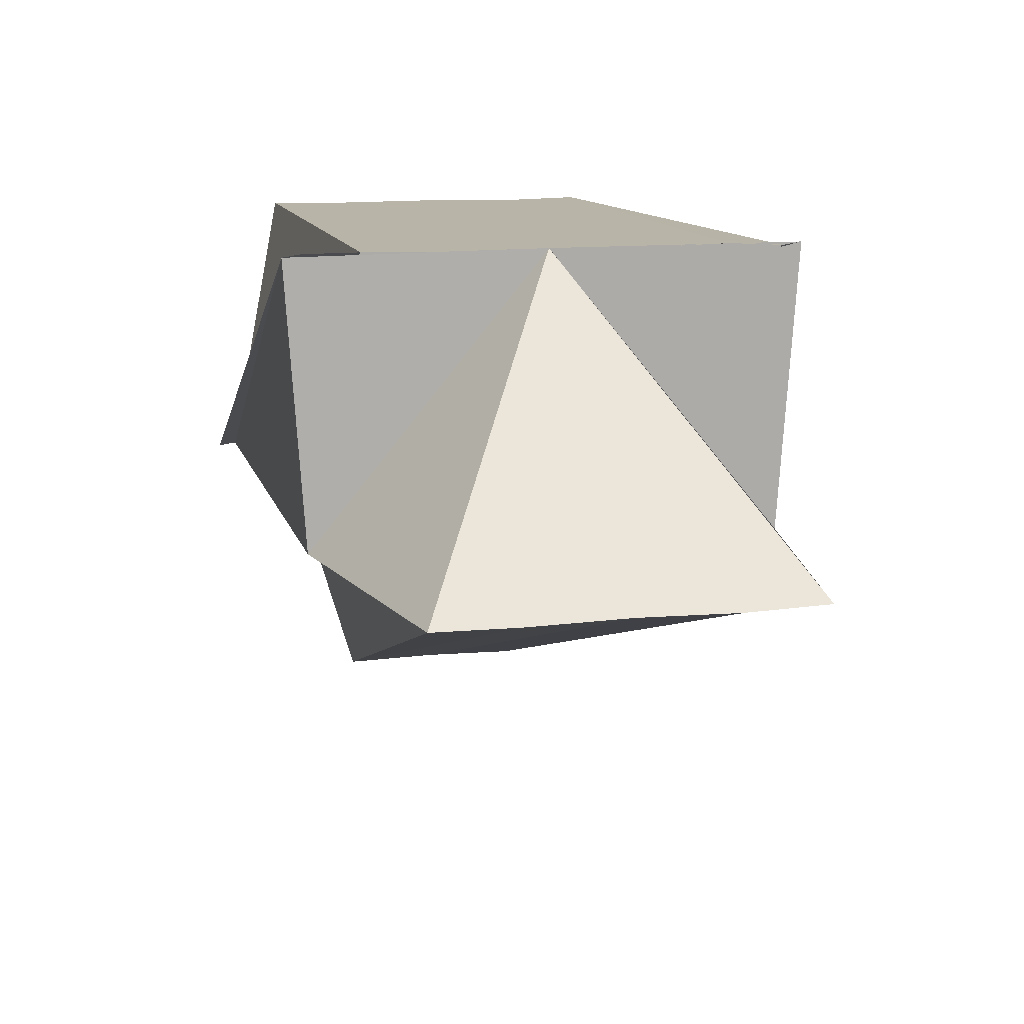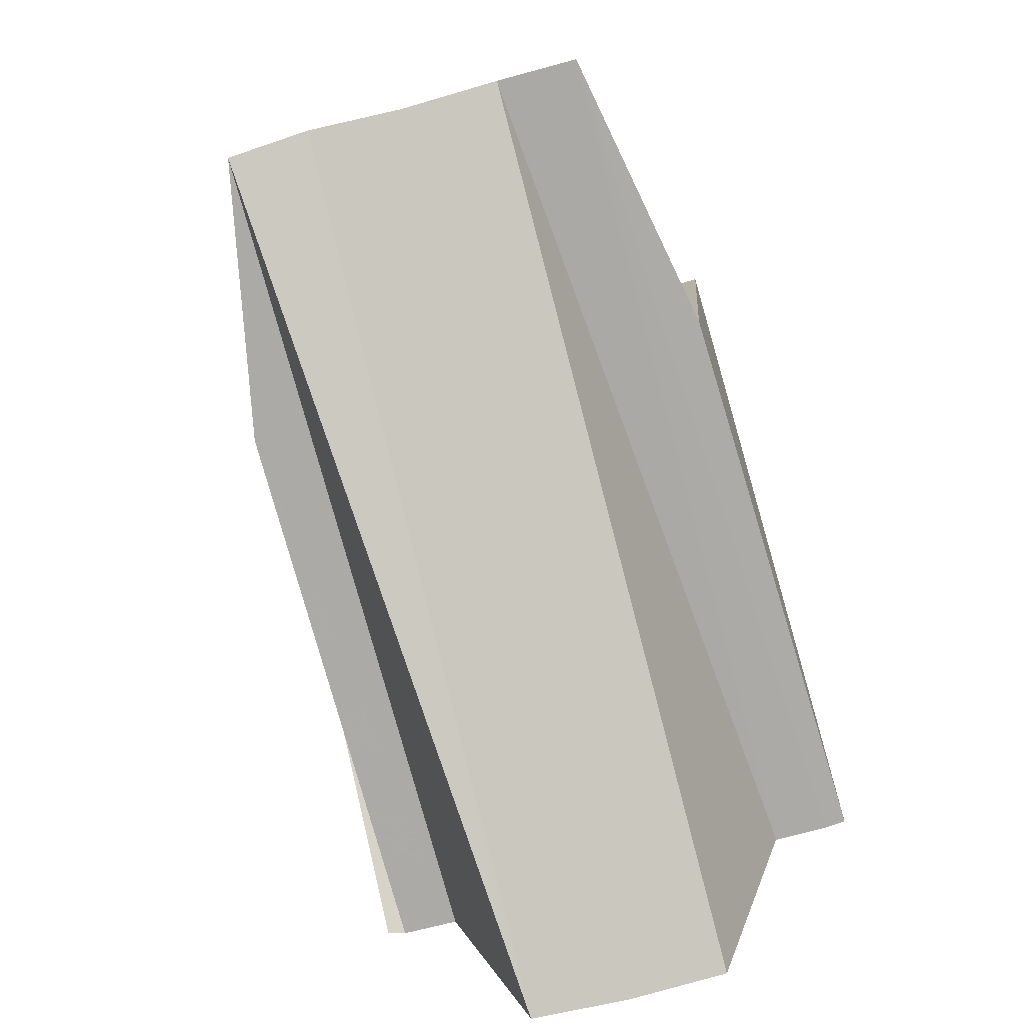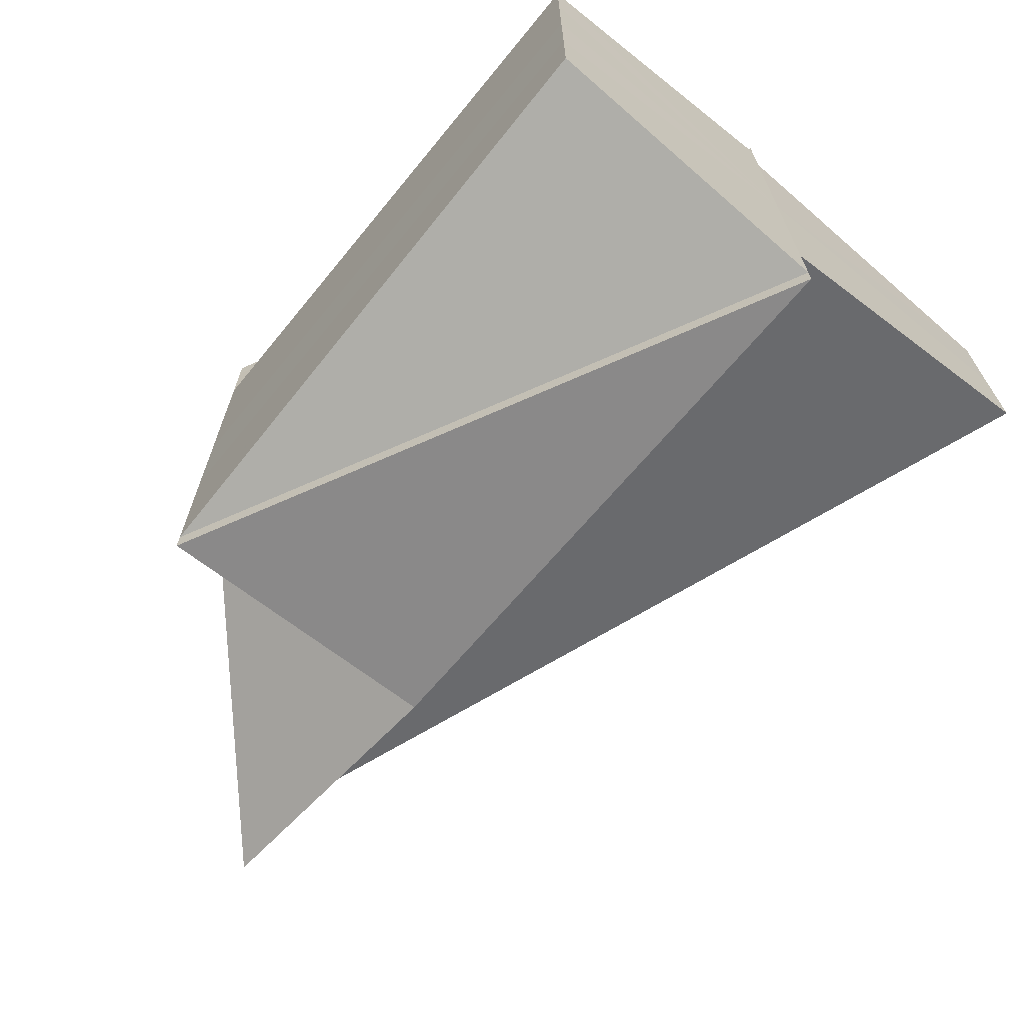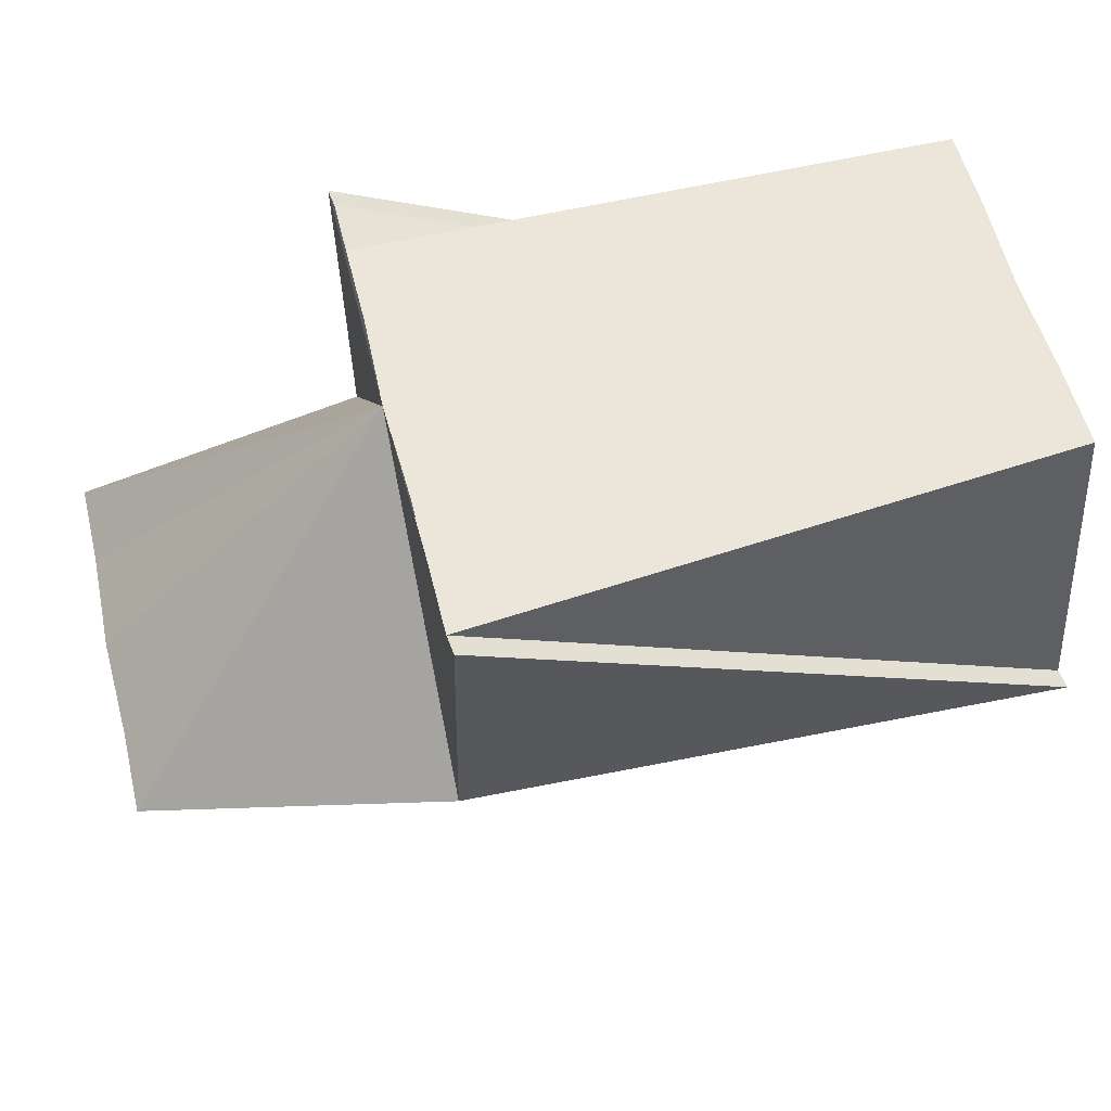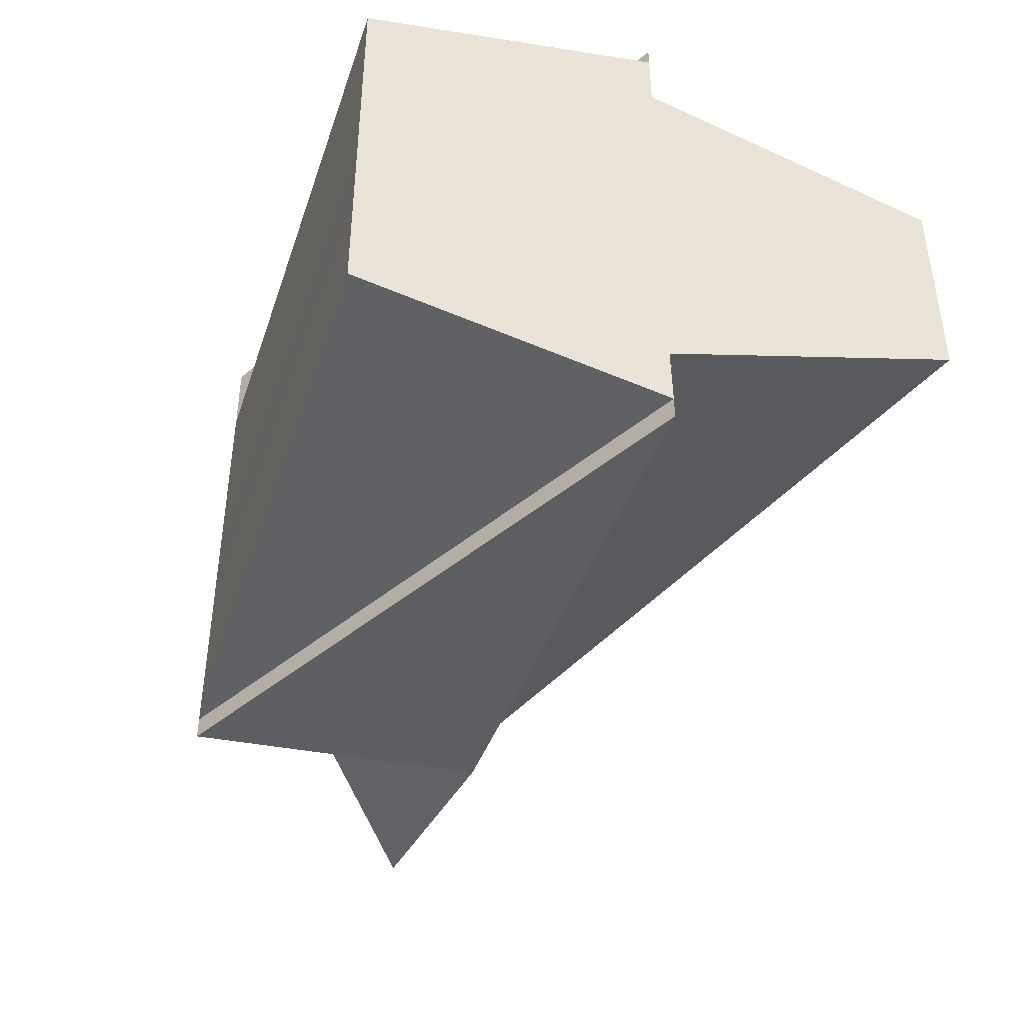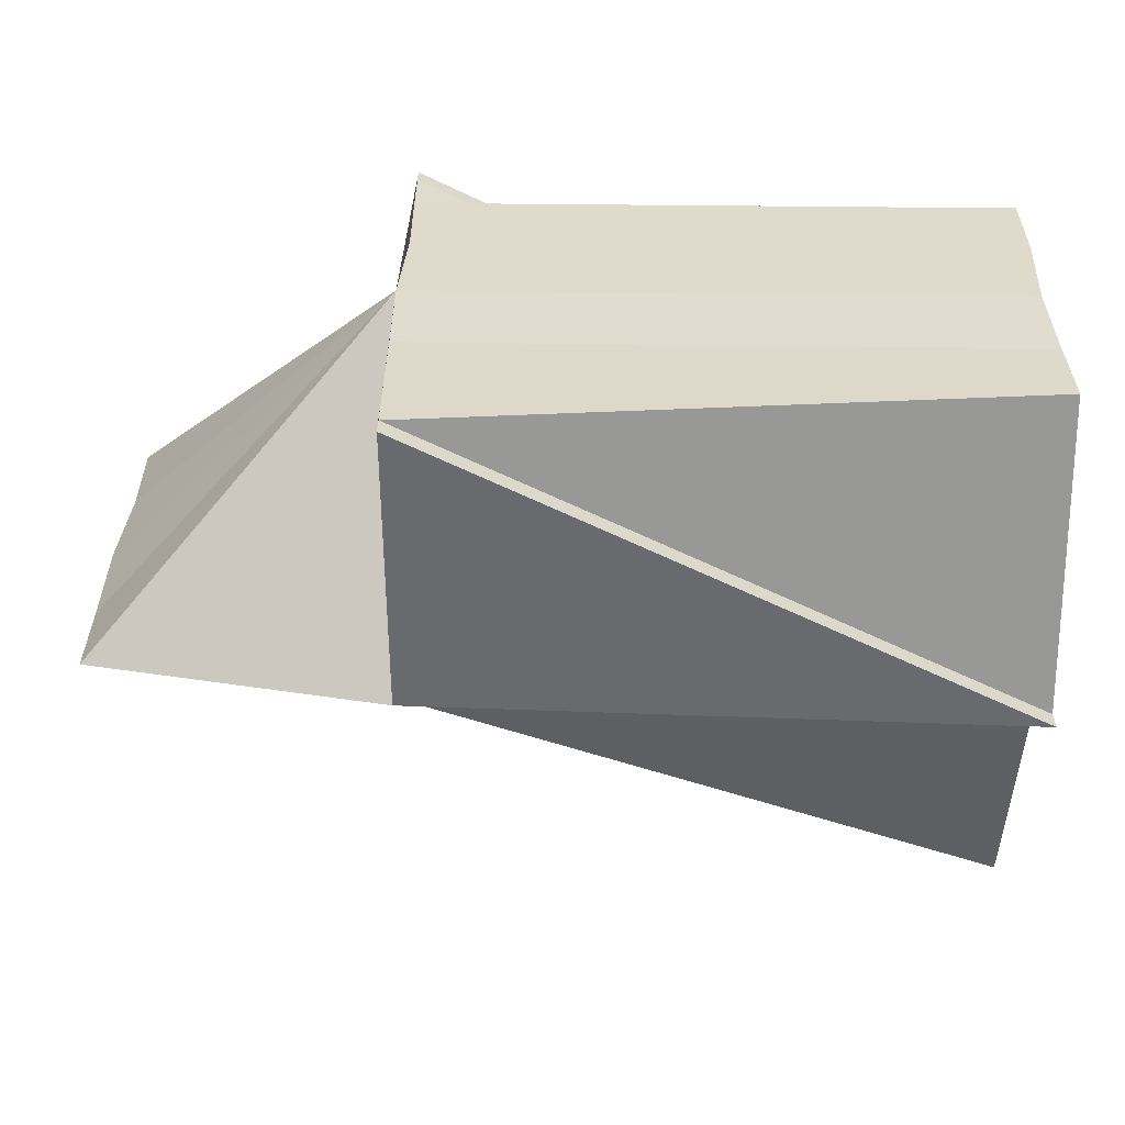
<metadata>
{"format":"obj","ext":"obj","renderer":"f3d","projection":"perspective","resolution":1024,"background":"white","views":[{"elev":13.0,"azim":75.8,"up":"+Y"},{"elev":-76.1,"azim":105.1,"up":"+Y"},{"elev":-67.3,"azim":-129.8,"up":"+Z"},{"elev":56.0,"azim":166.3,"up":"+Y"},{"elev":-42.2,"azim":-108.2,"up":"+Z"},{"elev":32.9,"azim":-178.6,"up":"+Y"}]}
</metadata>
<code>
o 5182
v 2175 1906 8.274
v 2175 1906 8.271
v 2175 1906 8.274
v 2175 1906 8.268
v 2175 1906 8.271
v 2175 1906 8.277
v 2175 1906 8.277
v 2175 1906 8.28
v 2175 1906 8.28
v 2175 1906 8.274
v 2175 1906 8.271
v 2175 1906 8.271
v 2175 1906 8.277
v 2175 1906 8.274
v 2175 1906 8.28
v 2175 1906 8.277
v 2175 1906 8.268
v 2175 1906 8.268
v 2175 1906 8.282
v 2175 1906 8.28
v 2175 1906 8.282
v 2175 1906 8.266
v 2175 1906 8.266
v 2175 1906 8.268
v 2175 1906 8.265
v 2175 1906 8.266
v 2175 1906 8.268
v 2175 1906 8.268
v 2175 1906 8.271
v 2175 1906 8.271
v 2175 1906 8.268
v 2175 1906 8.271
v 2175 1906 8.266
v 2175 1906 8.274
v 2175 1906 8.265
v 2175 1906 8.265
v 2175 1906 8.265
v 2175 1906 8.266
v 2175 1906 8.266
v 2175 1906 8.265
v 2175 1906 8.274
v 2175 1906 8.274
v 2175 1906 8.277
v 2175 1906 8.28
v 2175 1906 8.277
v 2175 1906 8.28
v 2175 1906 8.28
v 2175 1906 8.277
v 2175 1906 8.282
v 2175 1906 8.28
v 2175 1906 8.283
v 2175 1906 8.283
v 2175 1906 8.283
v 2175 1906 8.282
v 2175 1906 8.274
v 2175 1906 8.283
v 2175 1906 8.268
v 2175 1906 8.266
v 2175 1906 8.271
v 2175 1906 8.274
v 2175 1906 8.277
v 2175 1906 8.28
v 2175 1906 8.274
v 2175 1906 8.282
v 2175 1906 8.266
v 2175 1906 8.265
v 2175 1906 8.282
v 2175 1906 8.283
v 2175 1906 8.28
v 2175 1906 8.282
v 2175 1906 8.283
v 2175 1906 8.274
v 2175 1906 8.271
v 2175 1906 8.274
v 2175 1906 8.268
v 2175 1906 8.277
v 2175 1906 8.28
v 2175 1906 8.282
v 2175 1906 8.28
v 2175 1906 8.277
v 2175 1906 8.274
v 2175 1906 8.271
v 2175 1906 8.268
v 2175 1906 8.266
f 1 2 3
f 2 4 5
f 6 1 7
f 8 6 9
f 10 11 12
f 13 14 10
f 15 16 13
f 12 17 18
f 19 20 15
f 21 20 19
f 18 22 23
f 17 22 24
f 25 22 26
f 26 27 28
f 28 29 30
f 31 32 28
f 33 31 26
f 32 34 30
f 35 33 36
f 33 37 38
f 39 37 40
f 30 41 42
f 34 43 42
f 43 44 45
f 45 46 47
f 42 48 45
f 44 49 50
f 51 49 52
f 53 49 54
f 55 56 54
f 55 57 58
f 42 59 57
f 42 60 59
f 42 61 60
f 42 62 61
f 63 64 62
f 63 65 66
f 67 68 56
f 69 70 67
f 70 71 67
f 72 73 74
f 72 75 73
f 72 74 76
f 72 76 77
f 72 78 79
f 72 79 80
f 72 80 81
f 72 81 82
f 72 82 83
f 72 83 84

</code>
